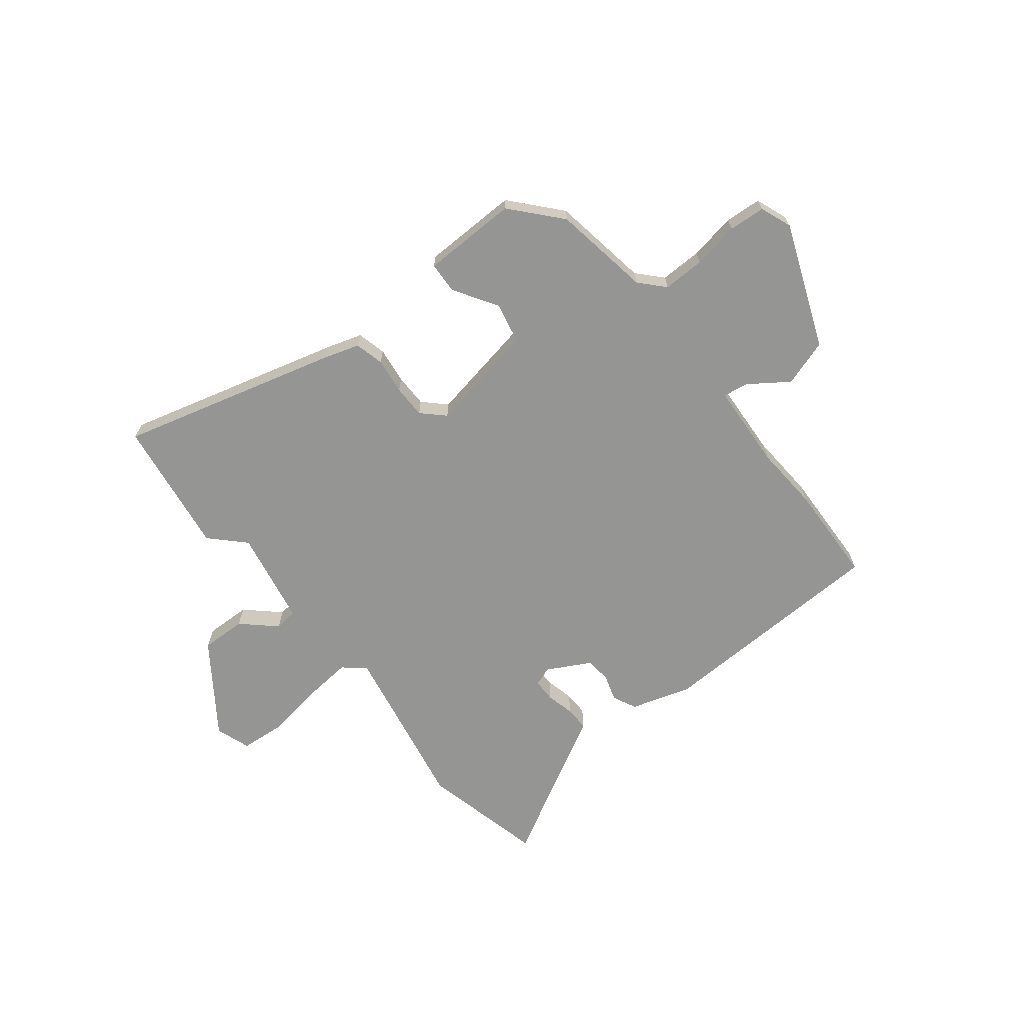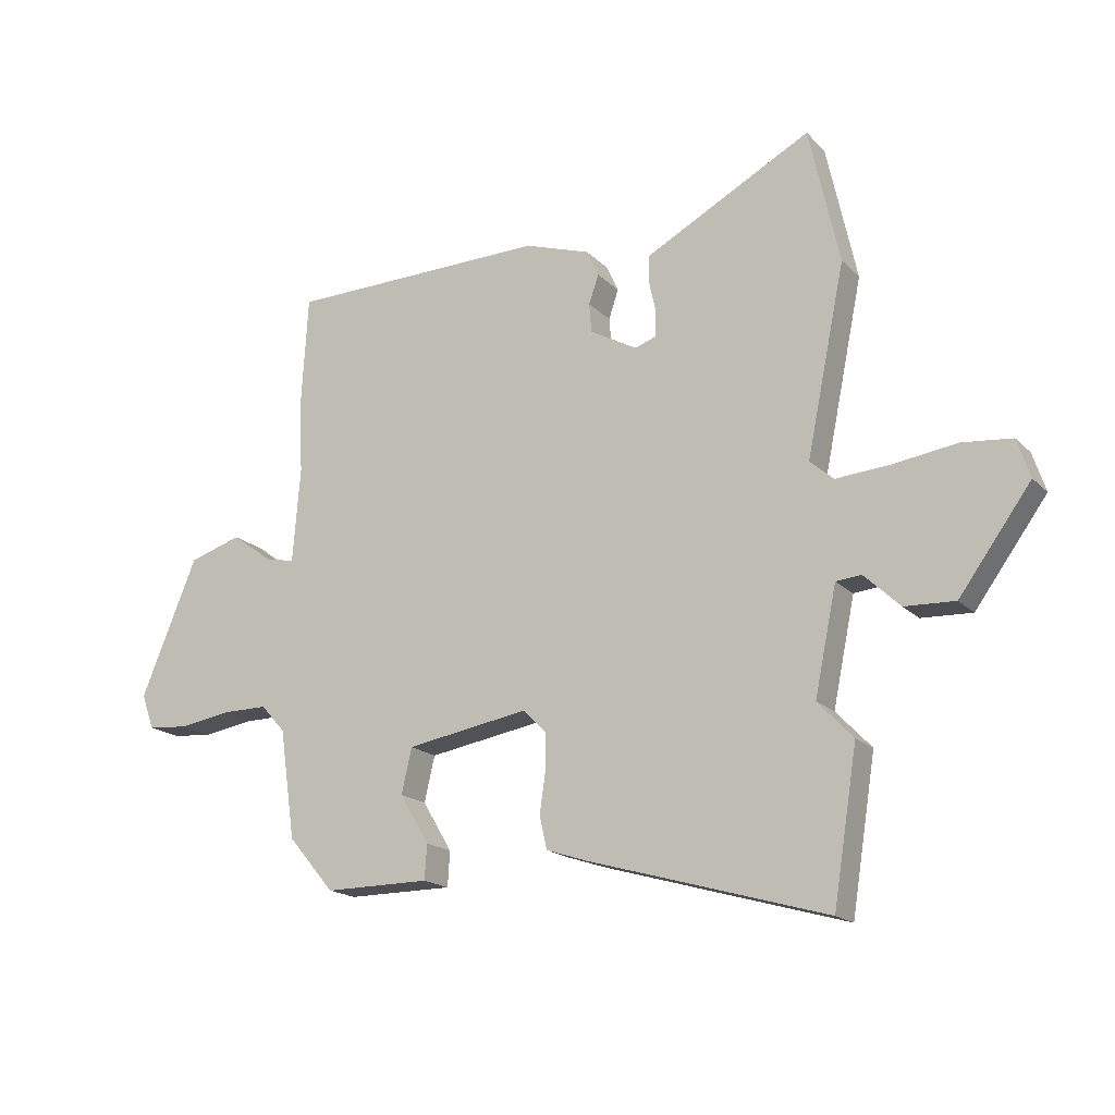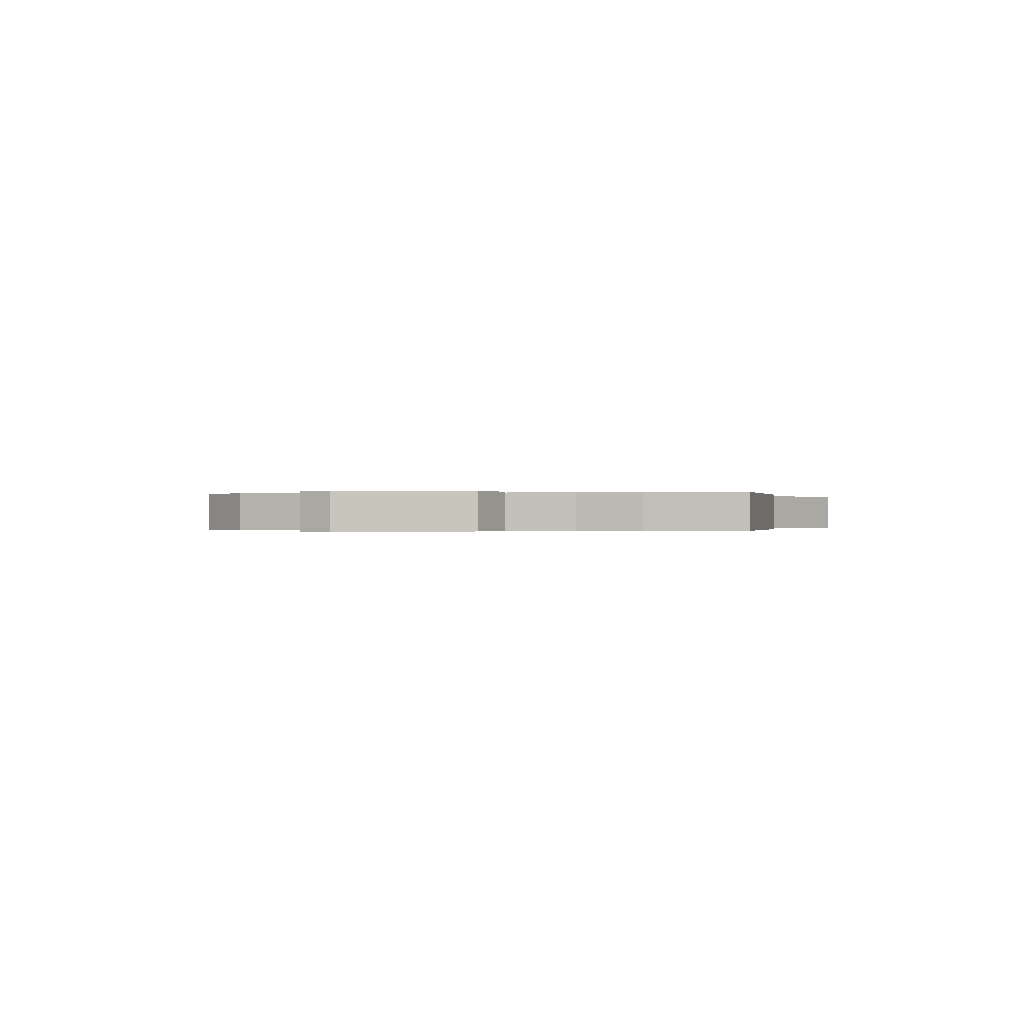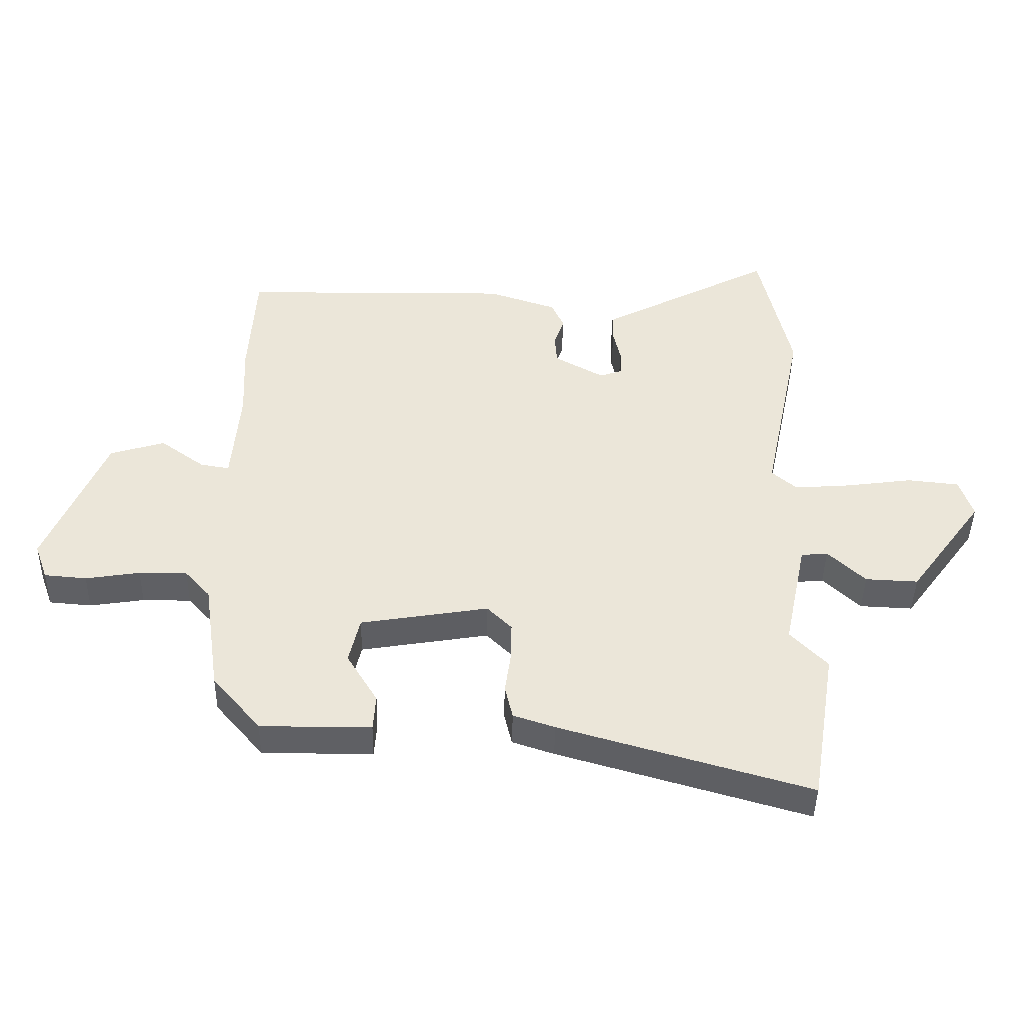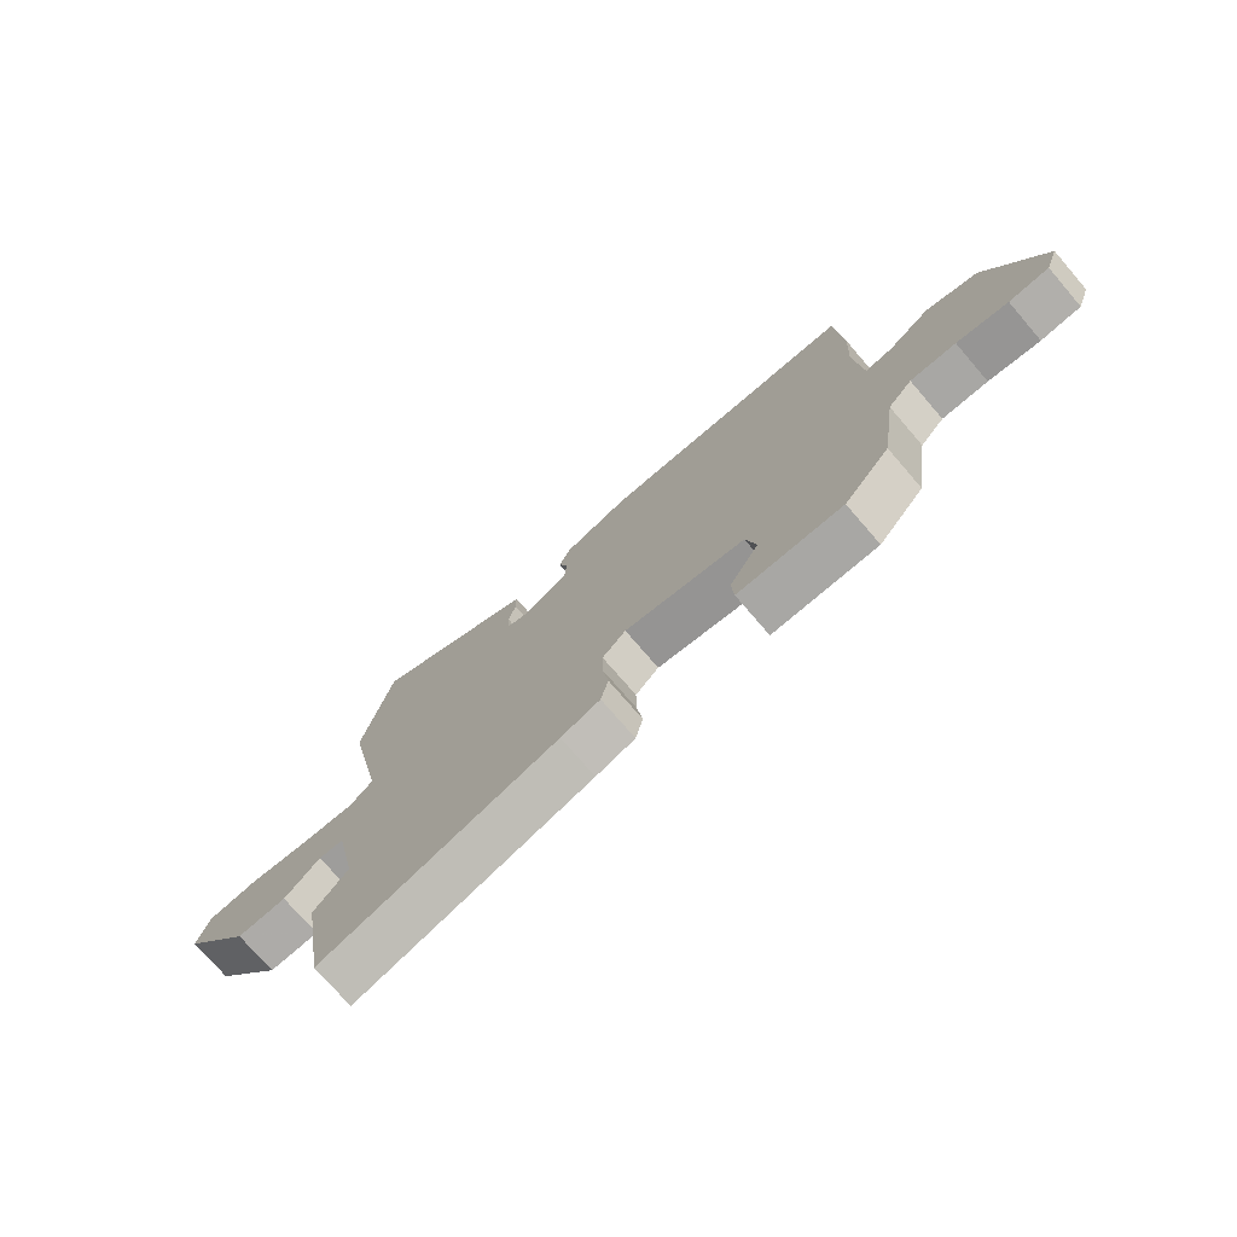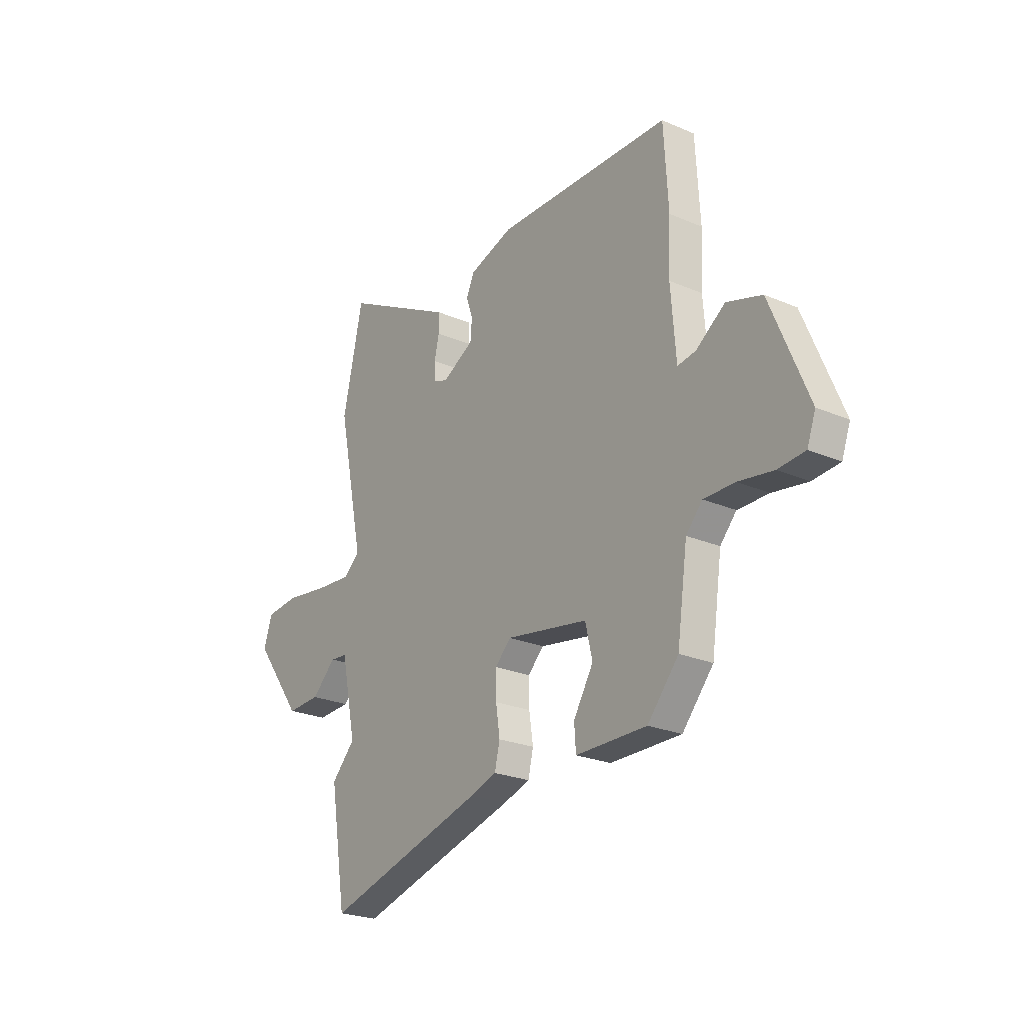
<metadata>
{"format":"obj","ext":"obj","renderer":"f3d","projection":"perspective","resolution":1024,"background":"white","views":[{"elev":-67.4,"azim":-140.6,"up":"+Y"},{"elev":-17.8,"azim":29.5,"up":"+Z"},{"elev":-0.1,"azim":-77.5,"up":"+Y"},{"elev":-43.8,"azim":-1.1,"up":"+Z"},{"elev":-74.6,"azim":-139.3,"up":"+Z"},{"elev":-24.0,"azim":-125.6,"up":"+Z"}]}
</metadata>
<code>
v -0.509 0.07 0.341
v -0.498 0.07 0.533
v -0.045 0.07 0.539
v 0.069 0.07 0.501
v 0.09 0.07 0.455
v 0.073 0.07 0.405
v 0.077 0.07 0.355
v 0.159 0.07 0.309
v 0.196 0.07 0.322
v 0.197 0.07 0.366
v 0.185 0.07 0.42
v 0.185 0.07 0.467
v 0.221 0.07 0.486
v 0.474 0.07 0.619
v 0.526 0.07 0.382
v 0.459 0.07 0.058
v 0.5 0.07 0.022
v 0.595 0.07 0.029
v 0.704 0.07 0.044
v 0.79 0.07 0.035
v 0.812 0.07 -0.032
v 0.688 0.07 -0.201
v 0.601 0.07 -0.197
v 0.539 0.07 -0.138
v 0.495 0.07 -0.142
v 0.457 0.07 -0.324
v 0.518 0.07 -0.388
v 0.476 0.07 -0.648
v 0.062 0.07 -0.528
v -0.007 0.07 -0.505
v -0.02 0.07 -0.449
v -0.01 0.07 -0.38
v -0.009 0.07 -0.316
v -0.05 0.07 -0.275
v -0.262 0.07 -0.31
v -0.28 0.07 -0.388
v -0.229 0.07 -0.473
v -0.233 0.07 -0.533
v -0.416 0.07 -0.533
v -0.496 0.07 -0.439
v -0.523 0.07 -0.251
v -0.565 0.07 -0.204
v -0.645 0.07 -0.204
v -0.735 0.07 -0.218
v -0.805 0.07 -0.212
v -0.827 0.07 -0.151
v -0.729 0.07 0.085
v -0.638 0.07 0.113
v -0.564 0.07 0.059
v -0.516 0.07 0.051
v -0.503 0.07 0.215
v -0.509 0 0.341
v -0.498 0 0.533
v -0.045 0 0.539
v 0.069 0 0.501
v 0.09 0 0.455
v 0.073 0 0.405
v 0.077 0 0.355
v 0.159 0 0.309
v 0.196 0 0.322
v 0.197 0 0.366
v 0.185 0 0.42
v 0.185 0 0.467
v 0.221 0 0.486
v 0.474 0 0.619
v 0.526 0 0.382
v 0.459 0 0.058
v 0.5 0 0.022
v 0.595 0 0.029
v 0.704 0 0.044
v 0.79 0 0.035
v 0.812 0 -0.032
v 0.688 0 -0.201
v 0.601 0 -0.197
v 0.539 0 -0.138
v 0.495 0 -0.142
v 0.457 0 -0.324
v 0.518 0 -0.388
v 0.476 0 -0.648
v 0.062 0 -0.528
v -0.007 0 -0.505
v -0.02 0 -0.449
v -0.01 0 -0.38
v -0.009 0 -0.316
v -0.05 0 -0.275
v -0.262 0 -0.31
v -0.28 0 -0.388
v -0.229 0 -0.473
v -0.233 0 -0.533
v -0.416 0 -0.533
v -0.496 0 -0.439
v -0.523 0 -0.251
v -0.565 0 -0.204
v -0.645 0 -0.204
v -0.735 0 -0.218
v -0.805 0 -0.212
v -0.827 0 -0.151
v -0.729 0 0.085
v -0.638 0 0.113
v -0.564 0 0.059
v -0.516 0 0.051
v -0.503 0 0.215
f 46 47 48 49
f 46 49 50
f 43 44 45 46
f 42 43 46 50
f 41 42 50
f 40 41 50 51
f 36 37 38 39
f 35 36 39 40
f 29 30 31 32
f 29 32 33
f 26 27 28 29
f 25 26 29 33
f 21 22 23 24
f 21 24 25
f 18 19 20 21
f 17 18 21 25
f 16 17 25 33
f 10 11 12 13
f 9 10 13 14
f 3 4 5 6
f 3 6 7
f 51 1 2 3
f 35 40 51 3
f 15 16 33 34
f 9 14 15 34
f 8 9 34 35
f 7 8 35
f 3 7 35
f 100 99 98 97
f 101 100 97
f 97 96 95 94
f 101 97 94 93
f 101 93 92
f 102 101 92 91
f 90 89 88 87
f 91 90 87 86
f 83 82 81 80
f 84 83 80
f 80 79 78 77
f 84 80 77 76
f 75 74 73 72
f 76 75 72
f 72 71 70 69
f 76 72 69 68
f 84 76 68 67
f 64 63 62 61
f 65 64 61 60
f 57 56 55 54
f 58 57 54
f 54 53 52 102
f 54 102 91 86
f 85 84 67 66
f 85 66 65 60
f 86 85 60 59
f 86 59 58
f 86 58 54
f 1 52 53 2
f 2 53 54 3
f 3 54 55 4
f 4 55 56 5
f 5 56 57 6
f 6 57 58 7
f 7 58 59 8
f 8 59 60 9
f 9 60 61 10
f 10 61 62 11
f 11 62 63 12
f 12 63 64 13
f 13 64 65 14
f 14 65 66 15
f 15 66 67 16
f 16 67 68 17
f 17 68 69 18
f 18 69 70 19
f 19 70 71 20
f 20 71 72 21
f 21 72 73 22
f 22 73 74 23
f 23 74 75 24
f 24 75 76 25
f 25 76 77 26
f 26 77 78 27
f 27 78 79 28
f 28 79 80 29
f 29 80 81 30
f 30 81 82 31
f 31 82 83 32
f 32 83 84 33
f 33 84 85 34
f 34 85 86 35
f 35 86 87 36
f 36 87 88 37
f 37 88 89 38
f 38 89 90 39
f 39 90 91 40
f 40 91 92 41
f 41 92 93 42
f 42 93 94 43
f 43 94 95 44
f 44 95 96 45
f 45 96 97 46
f 46 97 98 47
f 47 98 99 48
f 48 99 100 49
f 49 100 101 50
f 50 101 102 51
f 51 102 52 1

</code>
